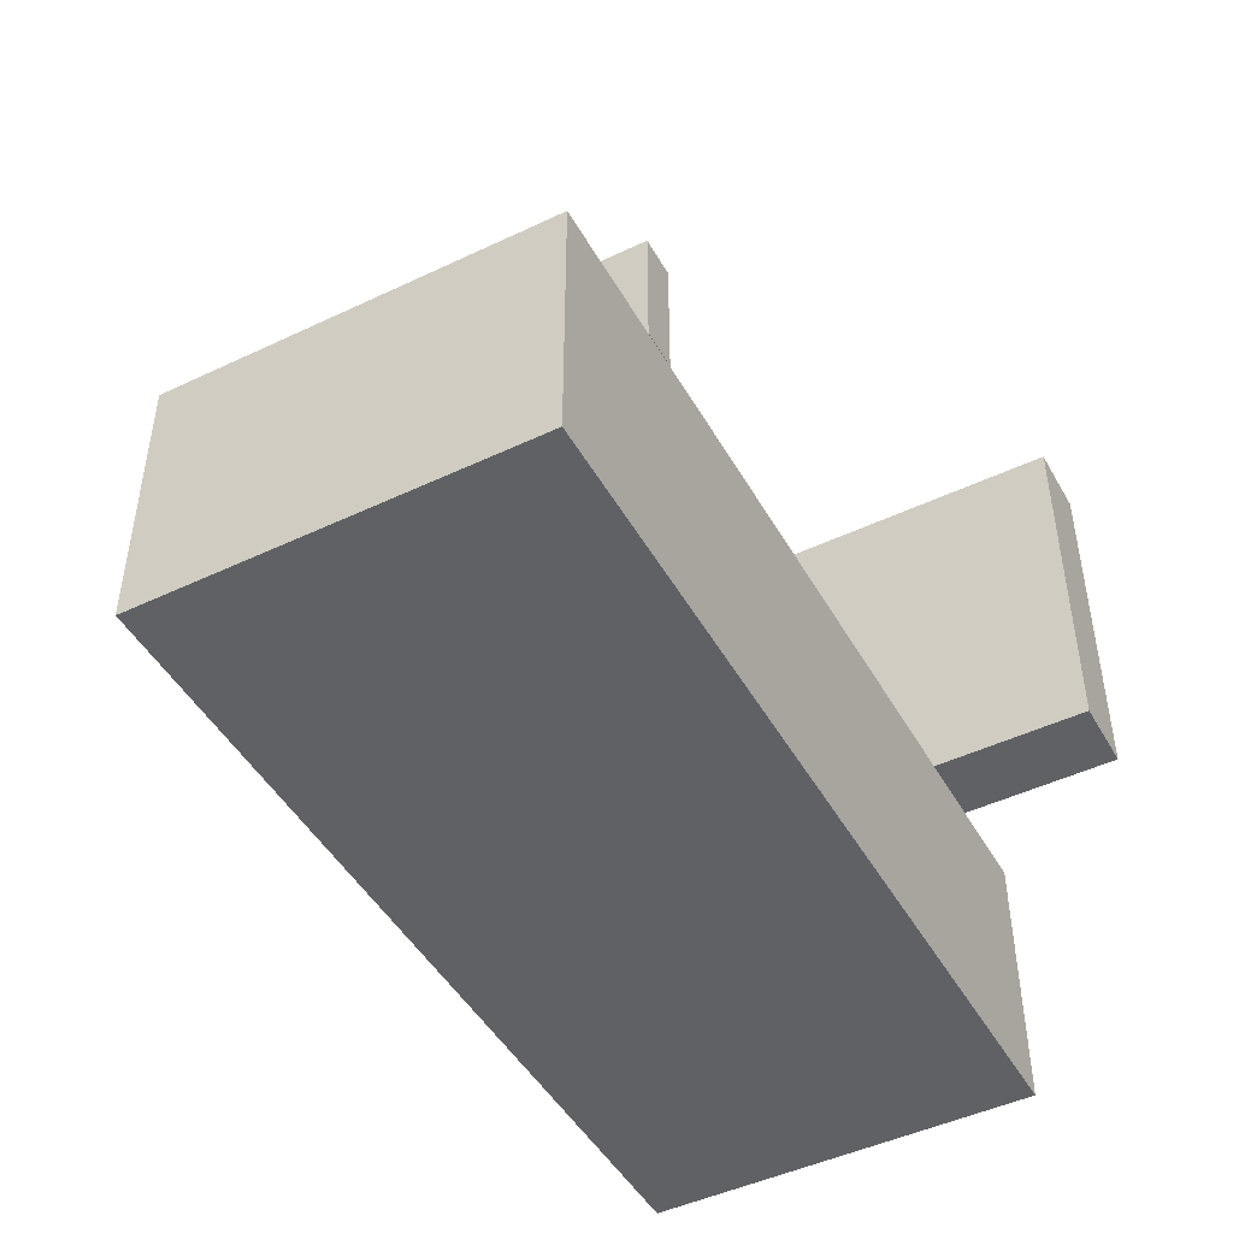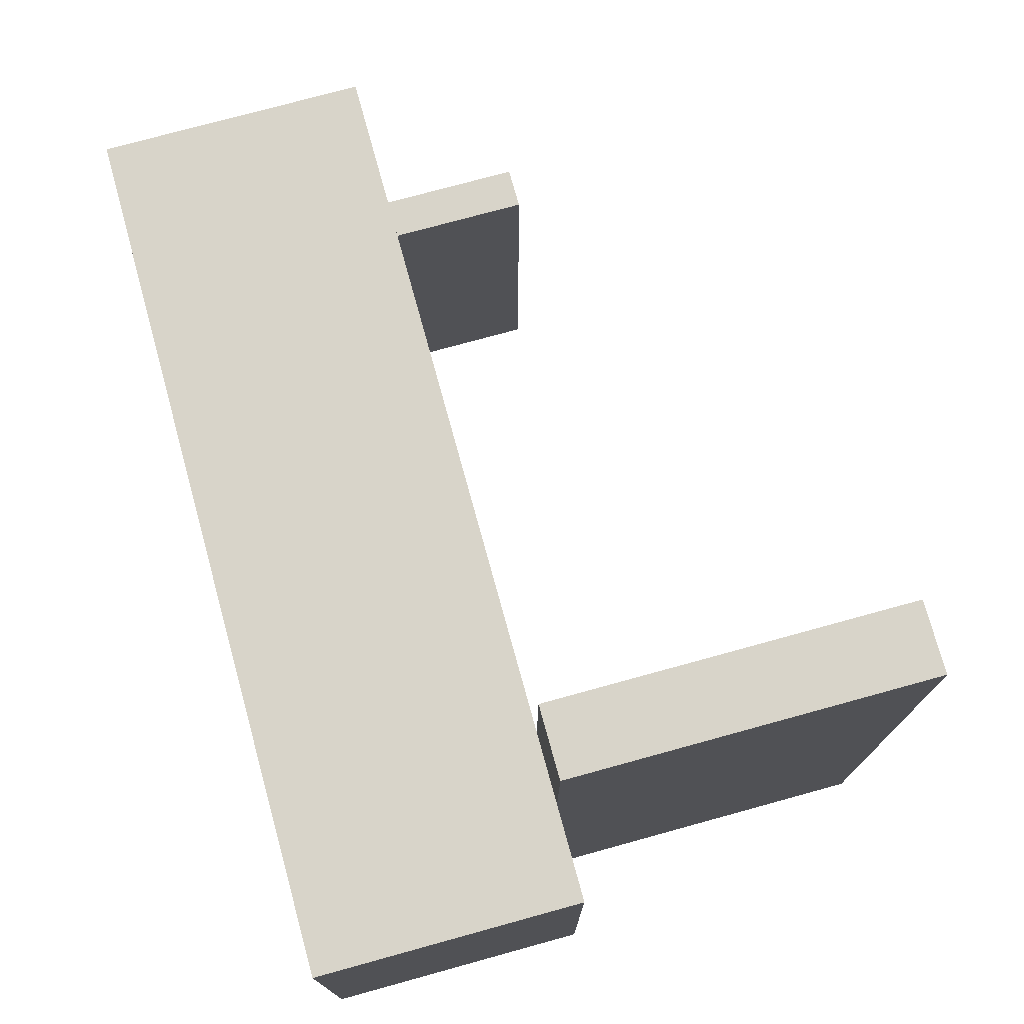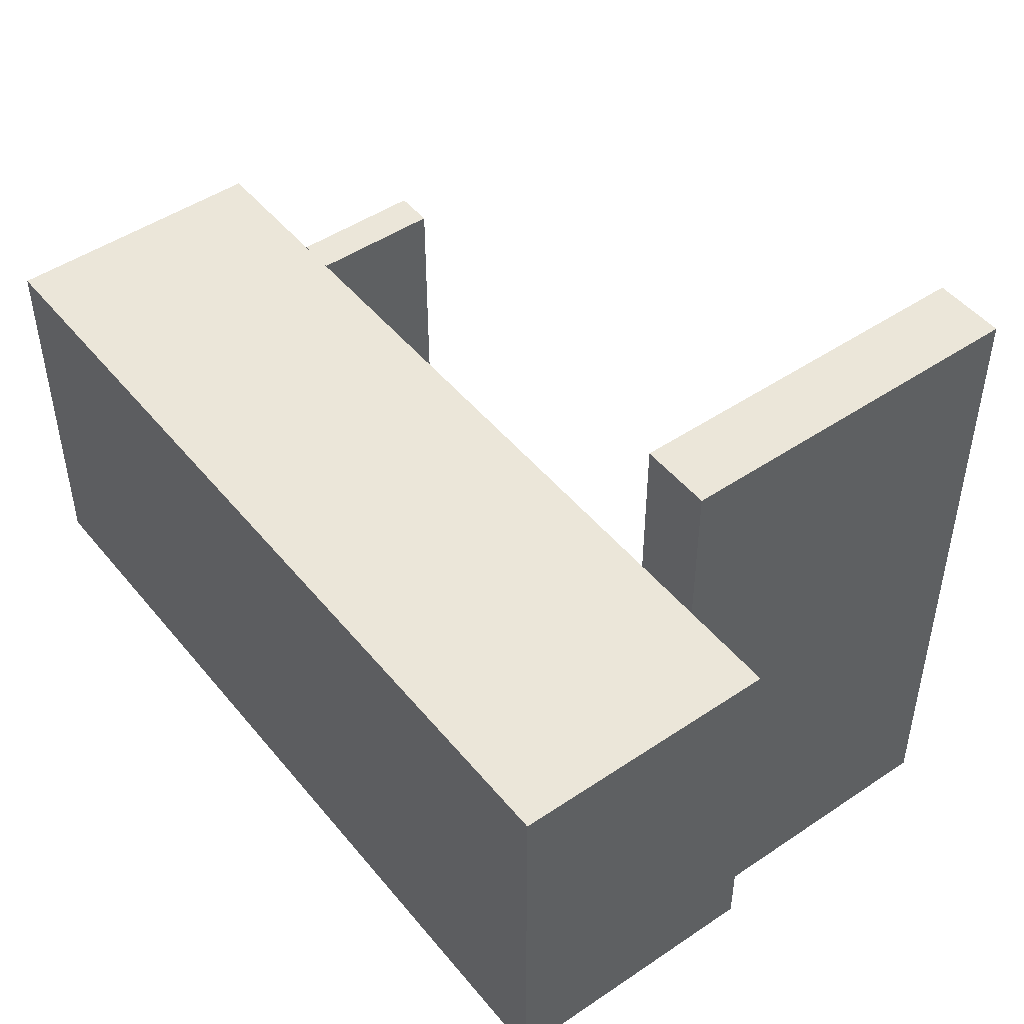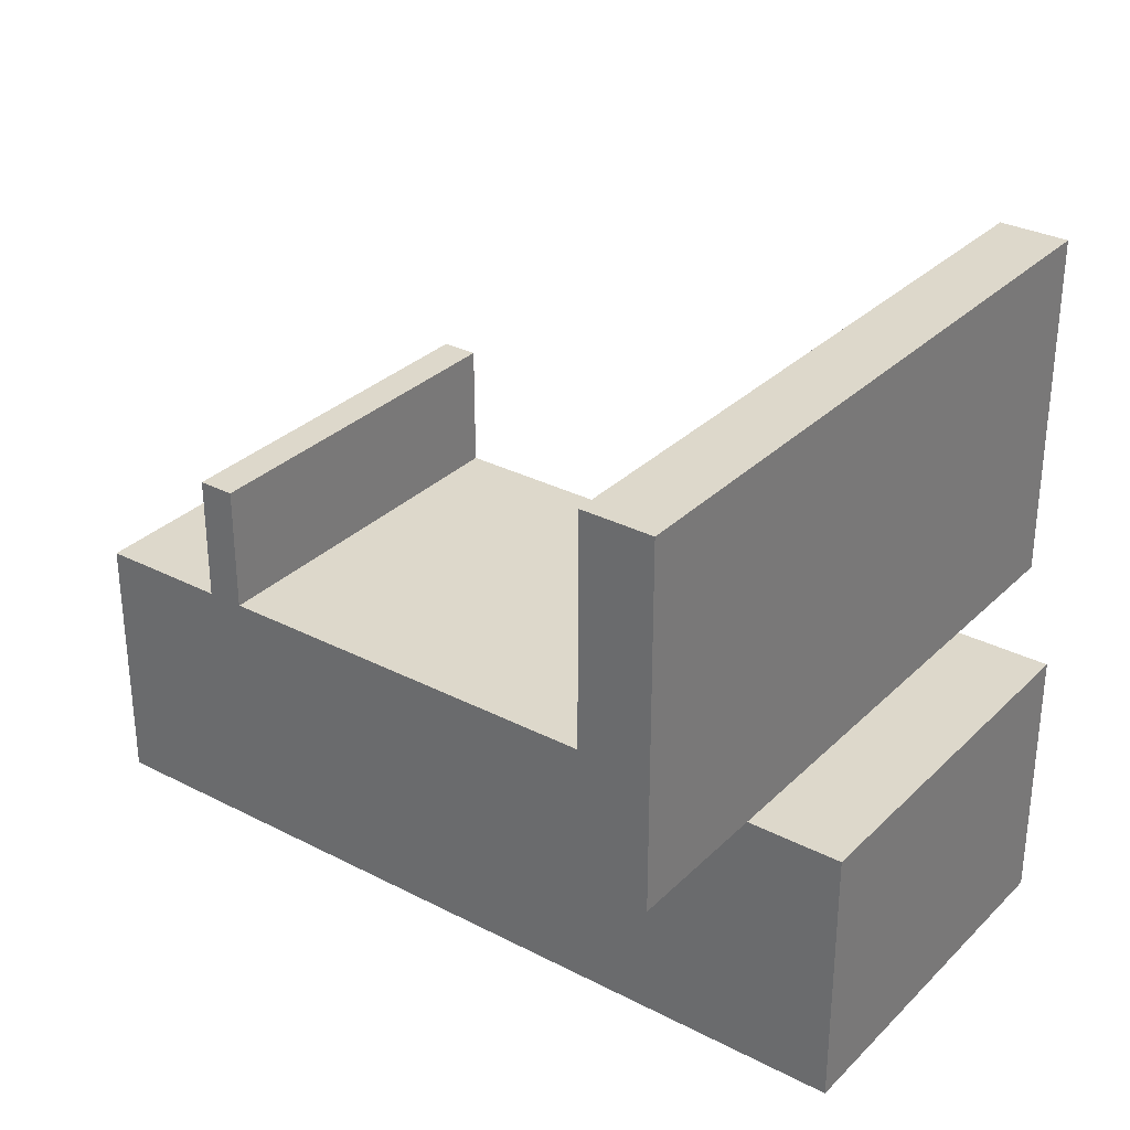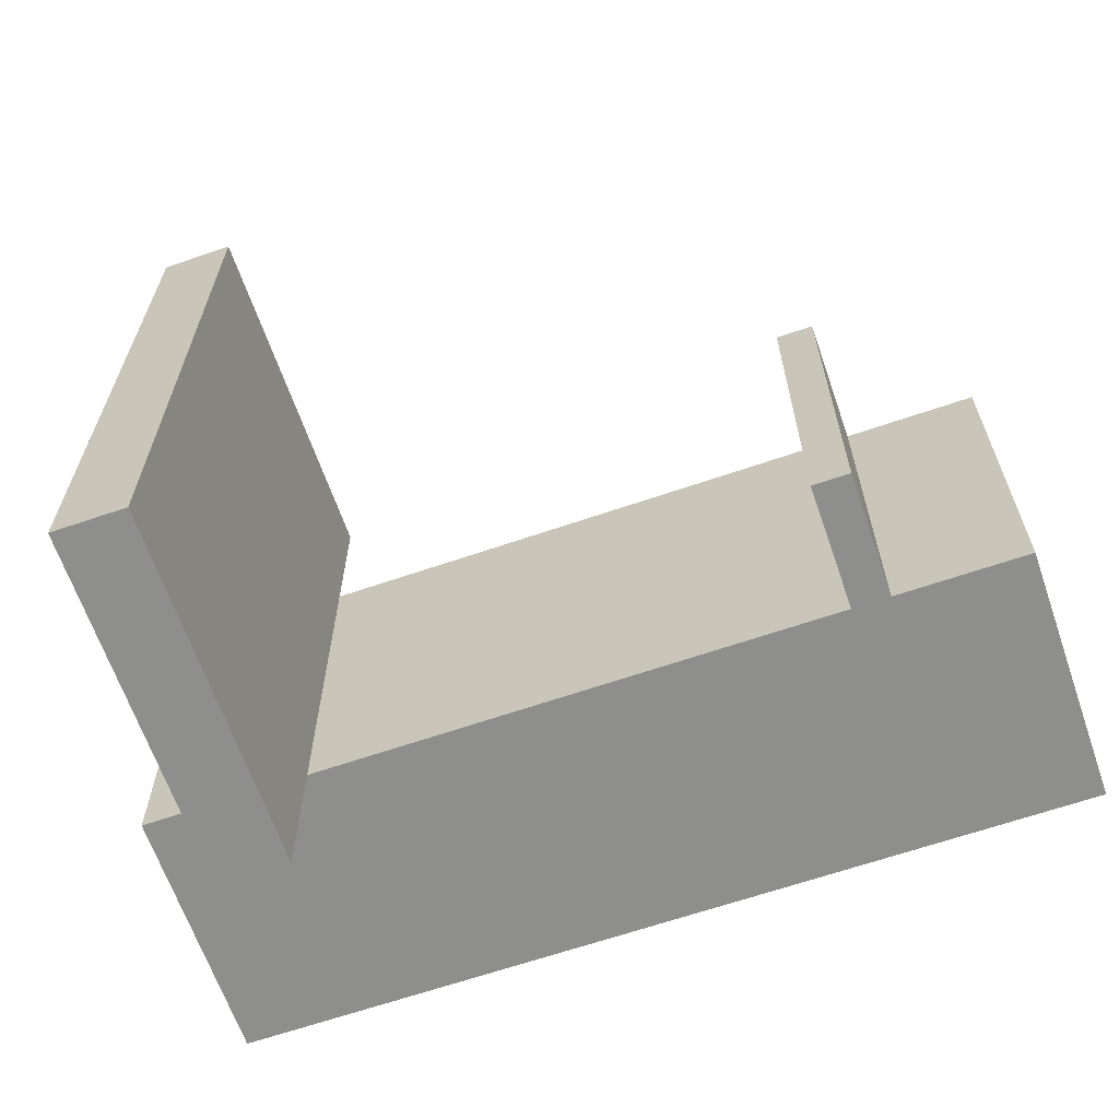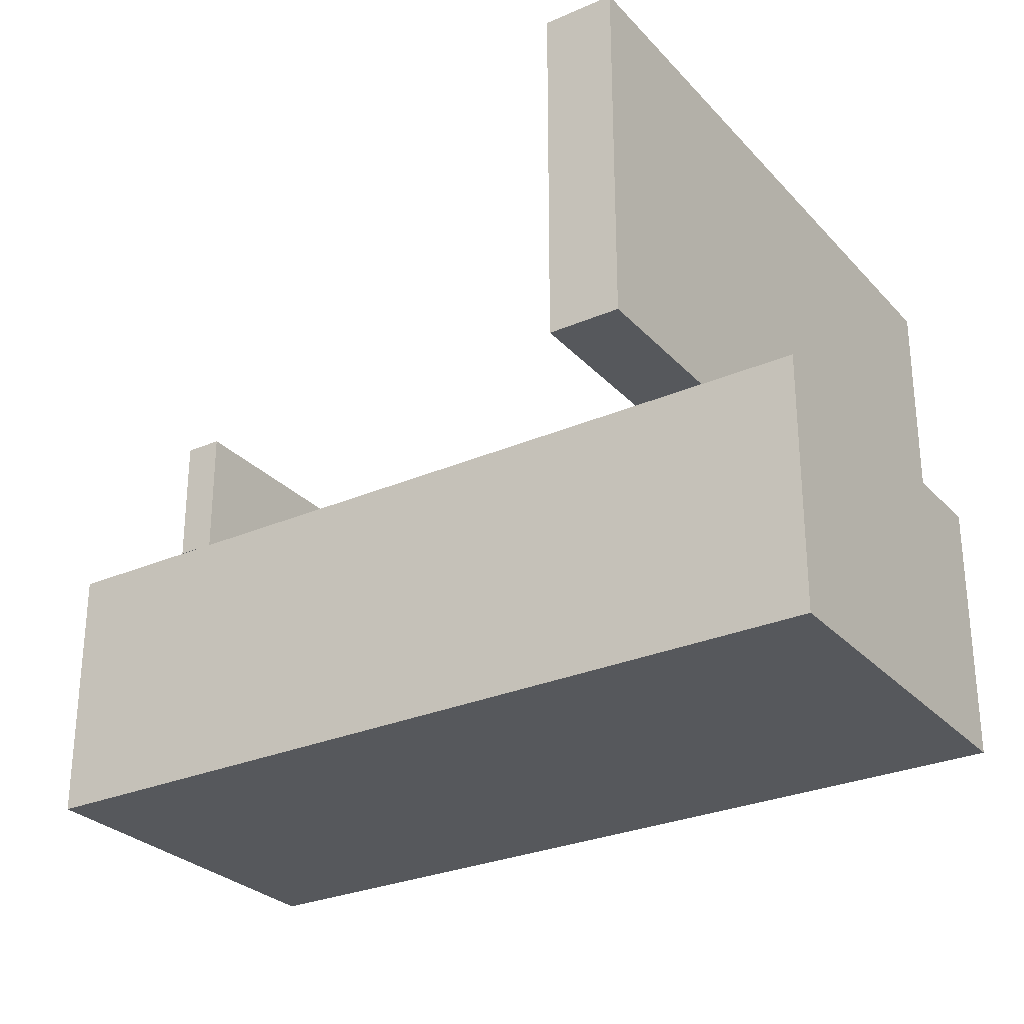
<metadata>
{"format":"obj","ext":"obj","renderer":"f3d","projection":"perspective","resolution":1024,"background":"white","views":[{"elev":-47.1,"azim":118.3,"up":"+Z"},{"elev":75.1,"azim":-105.4,"up":"+Y"},{"elev":47.8,"azim":-127.2,"up":"+Y"},{"elev":31.1,"azim":-143.6,"up":"+Z"},{"elev":-64.9,"azim":19.1,"up":"+Y"},{"elev":-28.3,"azim":-146.8,"up":"+Z"}]}
</metadata>
<code>
g Body1
v -0.05218 0.1485 0.103
v -0.06685 0.1485 0.103
v -0.06685 0.1486 0.103
v -0.05218 0.1486 0.103
v -0.05218 0.1486 0.153
v -0.06685 0.1486 0.153
v -0.06685 0 0.153
v -0.05218 0 0.153
v -0.05218 0 0.103
v -0.06685 0 0.103
v -0.2729 0.1485 0.103
v -0.2729 0 0.103
v -0.3009 0.1485 0.103
v -0.3009 0.2082 0.103
v -0.2729 0.2082 0.103
v -0.3009 -0.05976 0.2439
v -0.2729 -0.05976 0.2439
v -0.2729 0.2082 0.2439
v -0.3009 0.2082 0.2439
v -0.3009 0 0.103
v -0.2729 -0.05976 0.103
v -0.3009 -0.05976 0.103
v -0.3383 0.1485 0.103
v -0.3383 0 0.103
v 0 0 0.103
v 0 0.1485 0.103
v -0.3383 0.1485 0
v 0 0.1485 0
v 0 0 0
v -0.3383 0 0
f 2 3 1
f 1 3 4
f 6 7 5
f 5 7 8
f 9 1 8
f 8 1 5
f 5 1 4
f 3 2 6
f 6 2 7
f 7 2 10
f 5 4 6
f 6 4 3
f 10 2 12
f 12 2 11
f 13 14 11
f 11 14 15
f 17 18 16
f 16 18 19
f 12 21 20
f 20 21 22
f 14 13 19
f 19 13 20
f 19 20 16
f 16 20 22
f 18 15 19
f 19 15 14
f 21 12 17
f 17 12 18
f 18 12 11
f 18 11 15
f 16 22 17
f 17 22 21
f 20 13 24
f 24 13 23
f 1 9 26
f 26 9 25
f 28 29 27
f 27 29 30
f 25 29 26
f 26 29 28
f 24 30 20
f 20 30 12
f 12 30 10
f 10 30 29
f 10 29 9
f 9 29 25
f 9 8 10
f 10 8 7
f 23 27 24
f 24 27 30
f 26 28 1
f 1 28 2
f 2 28 27
f 2 27 11
f 11 27 13
f 13 27 23

</code>
